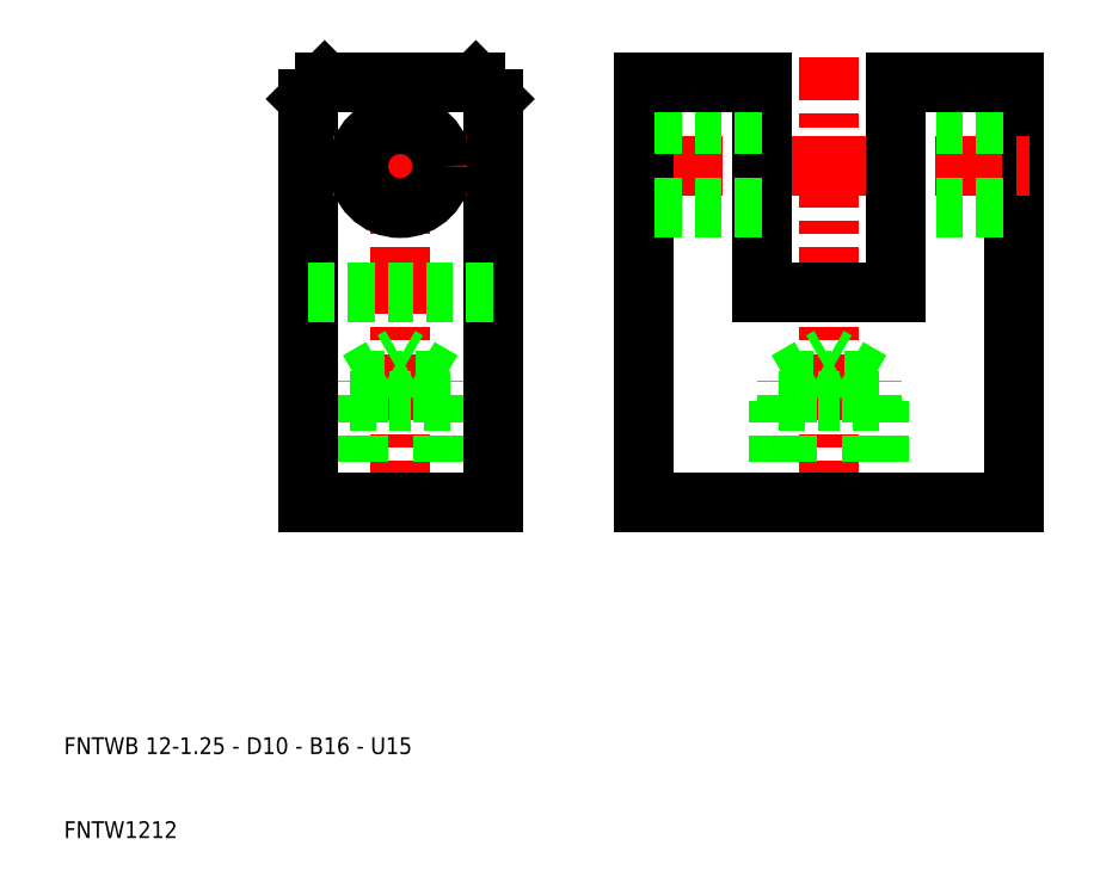
<metadata>
{"format":"dxf","ext":"dxf","renderer":"ezdxf+matplotlib","layout":"modelspace","background":"white","min_lineweight":24,"dpi":150}
</metadata>
<code>
0
SECTION
2
ENTITIES
0
LINE
8
CENTER
10
101
20
90
30
0
11
76
21
90
31
0
0
LINE
8
CENTER
10
50
20
47
30
0
11
50
21
103
31
0
0
LINE
8
0
10
56
20
50
30
0
11
56
21
62
31
0
0
LINE
8
0
10
55.05
20
50
30
0
11
55.05
21
64.4
31
0
0
LINE
8
0
10
44.95
20
50
30
0
11
44.95
21
64.4
31
0
0
LINE
8
0
10
44
20
50
30
0
11
44
21
62
31
0
0
LINE
8
0
10
39
20
50
30
0
11
39
21
98
31
0
0
LINE
8
0
10
61
20
50
30
0
11
61
21
98
31
0
0
TEXT
8
0
10
10
20
10
30
0
40
2
1
FNTW1212
0
TEXT
8
0
10
10
20
20
30
0
40
2
1
FNTWB 12-1.25 - D10 - B16 - U15
0
LINE
8
0
10
50
20
50
30
0
11
39
21
50
31
0
0
LINE
8
0
10
50
20
50
30
0
11
61
21
50
31
0
0
LINE
8
CENTER
10
42
20
90
30
0
11
58
21
90
31
0
0
LINE
8
0
10
44.95
20
64.4
30
0
11
50
21
67.32
31
0
0
LINE
8
0
10
44.95
20
64.4
30
0
11
50
21
64.4
31
0
0
LINE
8
0
10
44
20
62
30
0
11
50
21
62
31
0
0
LINE
8
0
10
39
20
75
30
0
11
50
21
75
31
0
0
LINE
8
0
10
41
20
100
30
0
11
50
21
100
31
0
0
CIRCLE
8
0
10
50
20
90
30
0
40
5
0
LINE
8
0
10
39
20
98
30
0
11
41
21
100
31
0
0
LINE
8
0
10
55.05
20
64.4
30
0
11
50
21
67.32
31
0
0
LINE
8
0
10
56
20
62
30
0
11
50
21
62
31
0
0
LINE
8
0
10
55.05
20
64.4
30
0
11
50
21
64.4
31
0
0
LINE
8
0
10
61
20
75
30
0
11
50
21
75
31
0
0
LINE
8
0
10
59
20
100
30
0
11
50
21
100
31
0
0
LINE
8
0
10
61
20
98
30
0
11
59
21
100
31
0
0
LINE
8
CENTER
10
101
20
47
30
0
11
101
21
103
31
0
0
LINE
8
0
10
95
20
50
30
0
11
95
21
62
31
0
0
LINE
8
0
10
95.95
20
50
30
0
11
95.95
21
64.4
31
0
0
LINE
8
0
10
106.1
20
50
30
0
11
106.1
21
64.4
31
0
0
LINE
8
0
10
107
20
50
30
0
11
107
21
62
31
0
0
LINE
8
0
10
123
20
50
30
0
11
123
21
100
31
0
0
LINE
8
0
10
79
20
50
30
0
11
79
21
100
31
0
0
LINE
8
0
10
101
20
50
30
0
11
123
21
50
31
0
0
LINE
8
0
10
101
20
50
30
0
11
79
21
50
31
0
0
LINE
8
CENTER
10
101
20
90
30
0
11
126
21
90
31
0
0
LINE
8
0
10
109
20
85
30
0
11
123
21
85
31
0
0
LINE
8
0
10
109
20
95
30
0
11
123
21
95
31
0
0
LINE
8
0
10
109
20
100
30
0
11
123
21
100
31
0
0
LINE
8
0
10
109
20
75
30
0
11
109
21
100
31
0
0
LINE
8
0
10
93
20
75
30
0
11
93
21
100
31
0
0
LINE
8
0
10
95
20
62
30
0
11
101
21
62
31
0
0
LINE
8
0
10
101
20
75
30
0
11
93
21
75
31
0
0
LINE
8
0
10
95.95
20
64.4
30
0
11
101
21
67.32
31
0
0
LINE
8
0
10
106.1
20
64.4
30
0
11
101
21
67.32
31
0
0
LINE
8
0
10
106.1
20
64.4
30
0
11
101
21
64.4
31
0
0
LINE
8
0
10
107
20
62
30
0
11
101
21
62
31
0
0
LINE
8
0
10
95.95
20
64.4
30
0
11
101
21
64.4
31
0
0
LINE
8
0
10
101
20
75
30
0
11
109
21
75
31
0
0
LINE
8
0
10
93
20
85
30
0
11
79
21
85
31
0
0
LINE
8
0
10
93
20
95
30
0
11
79
21
95
31
0
0
LINE
8
0
10
93
20
100
30
0
11
79
21
100
31
0
0
ENDSEC
0
EOF

</code>
